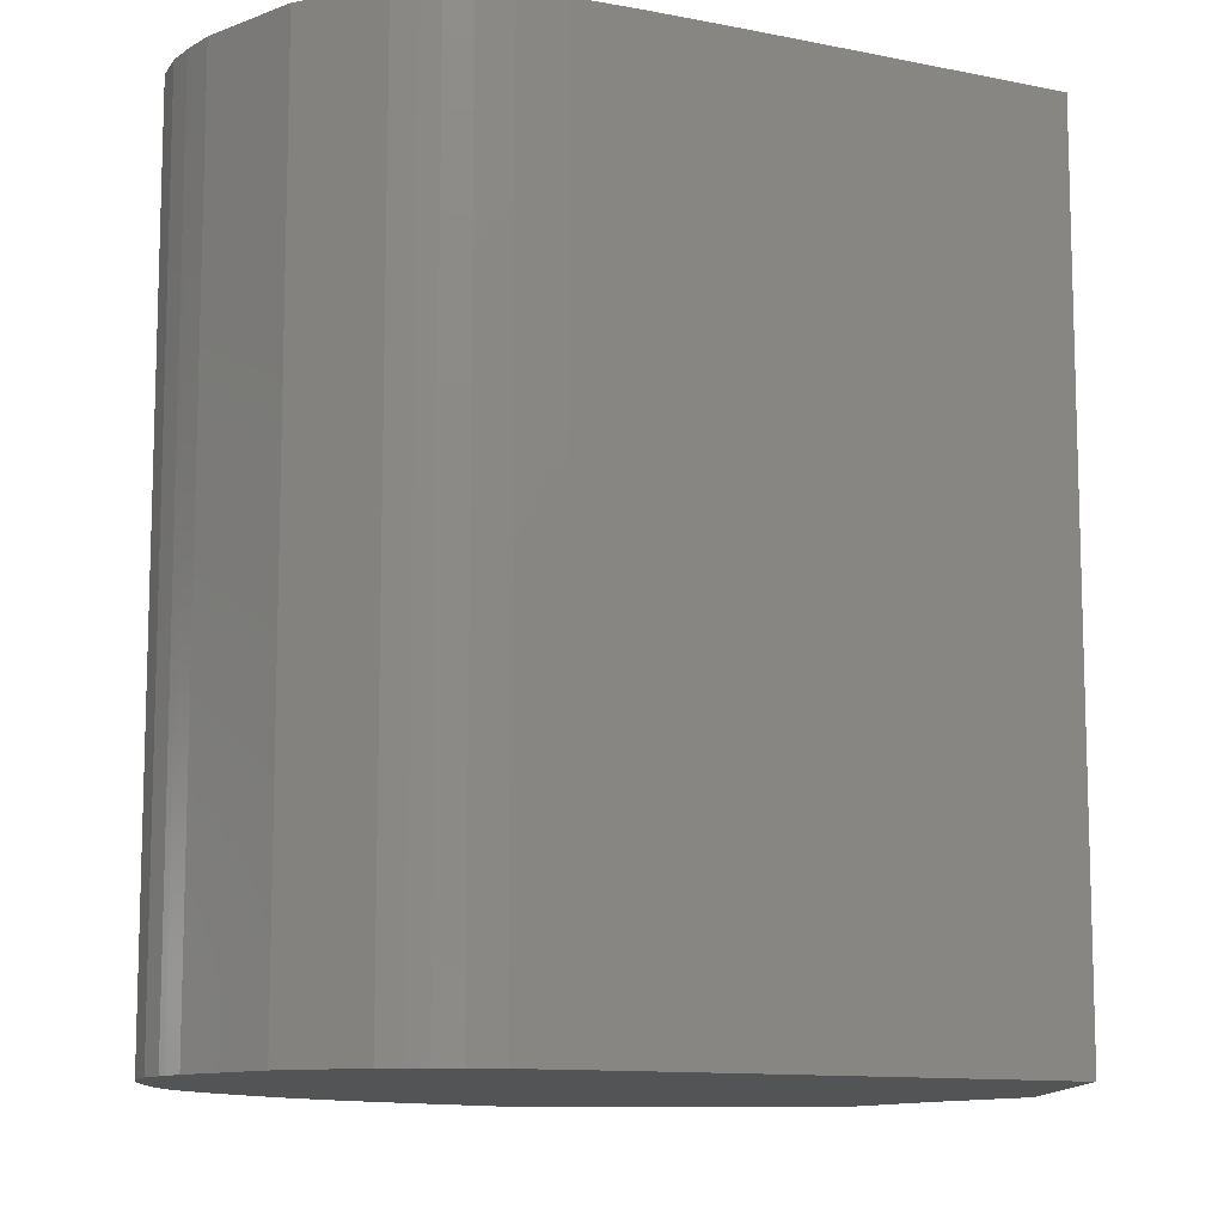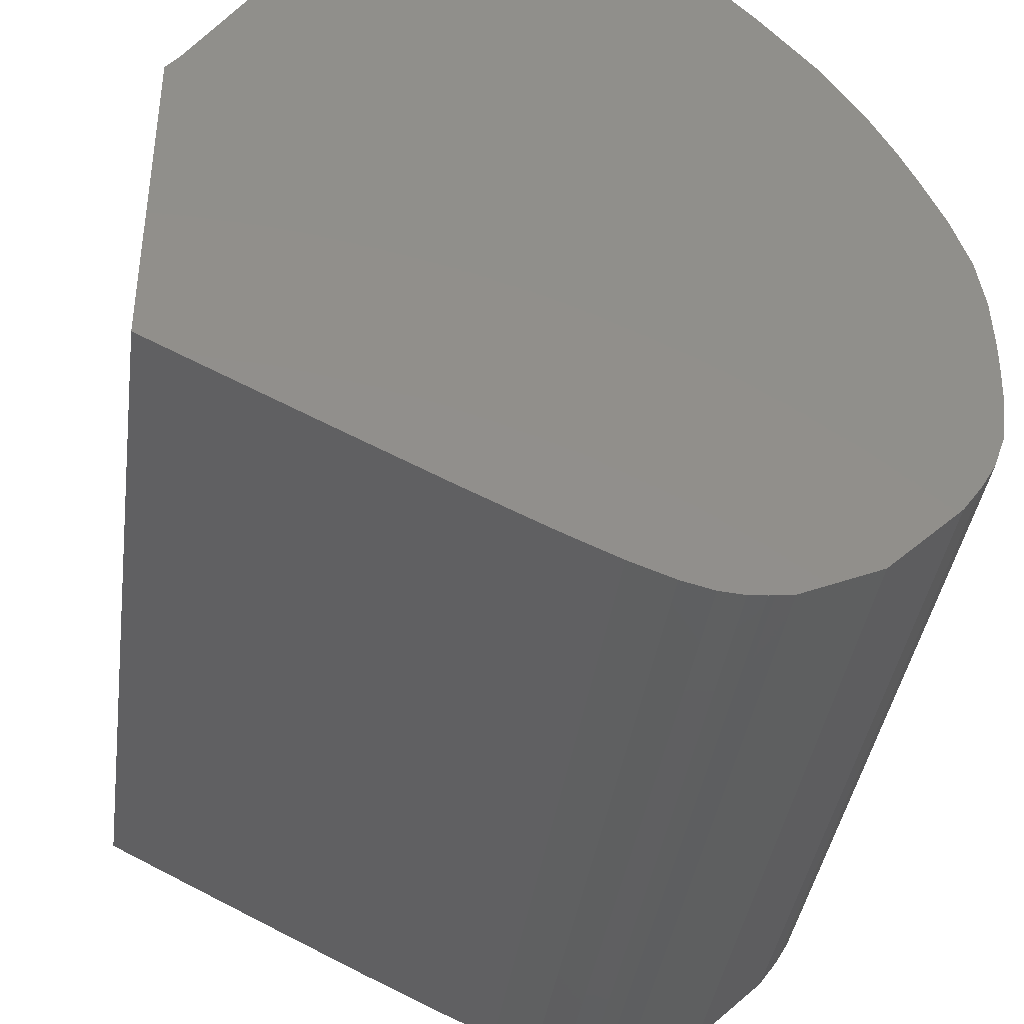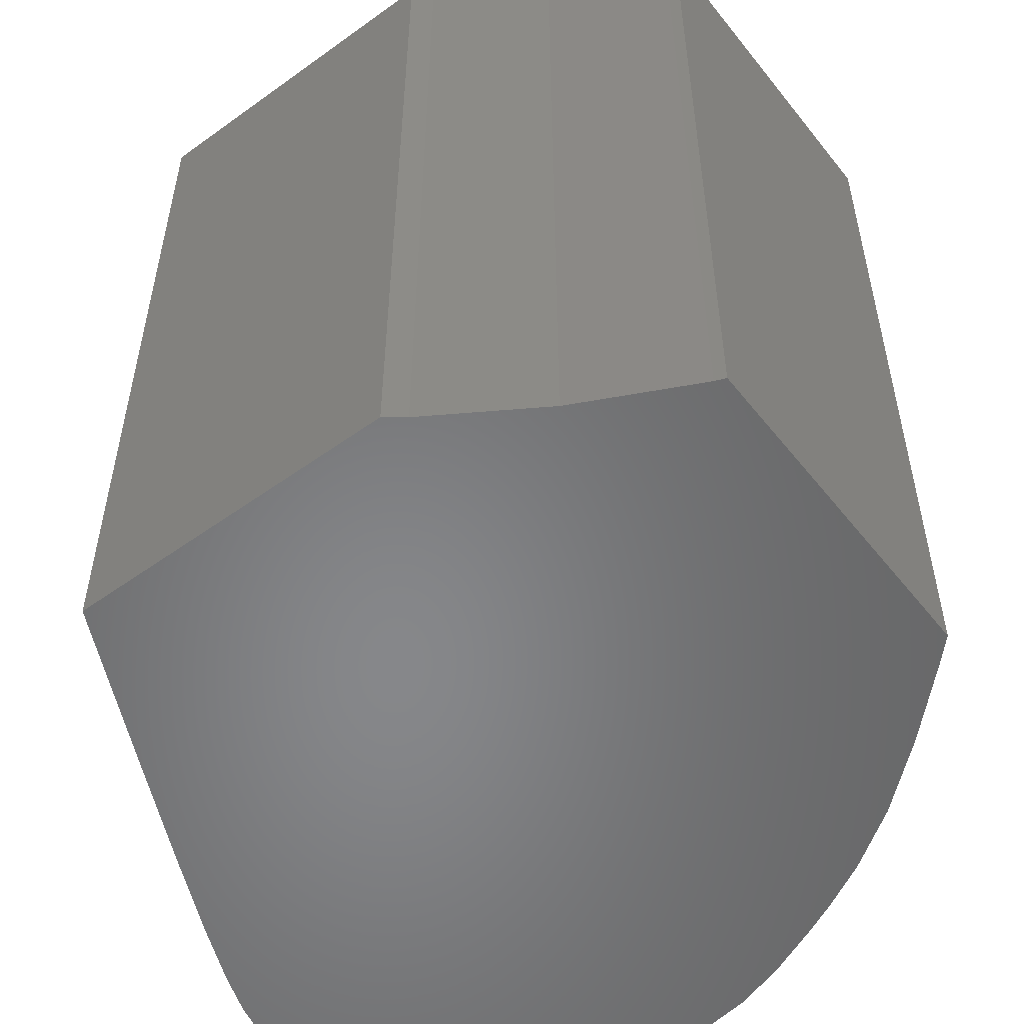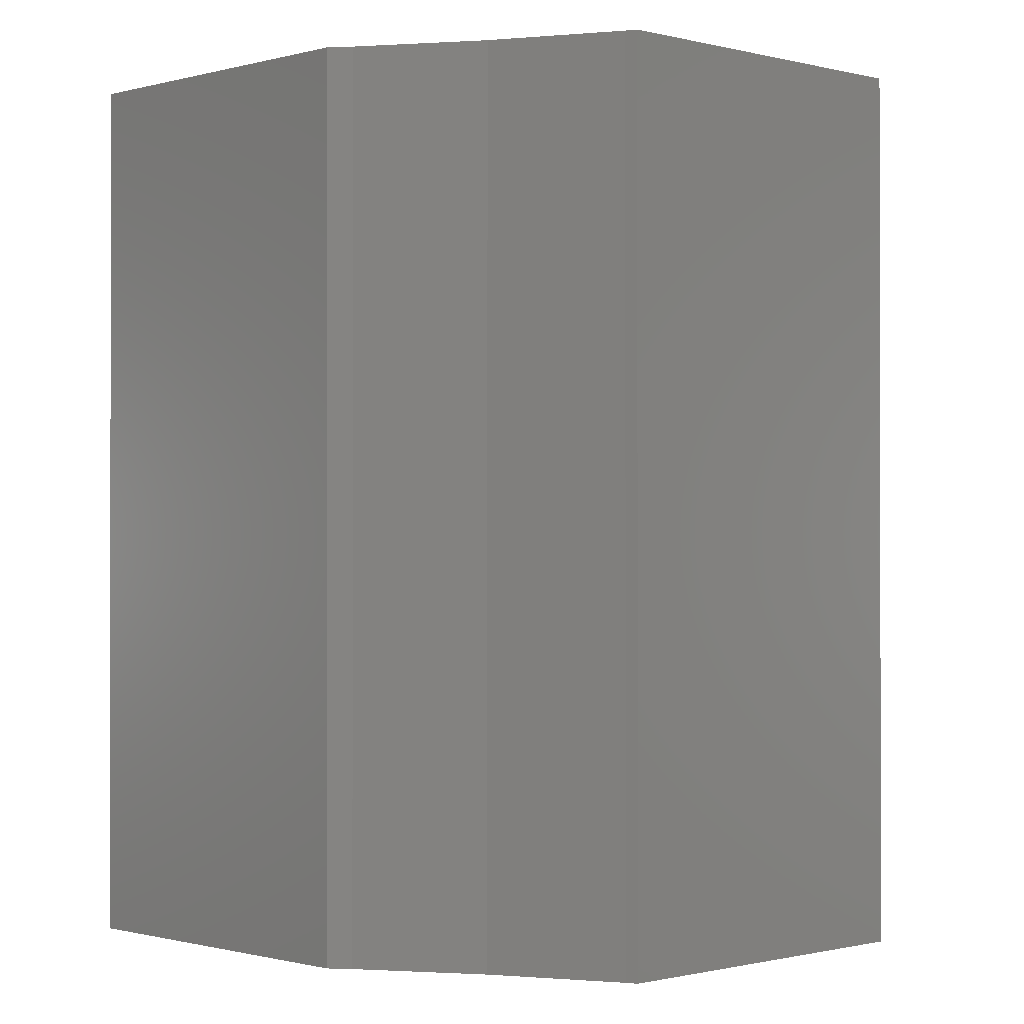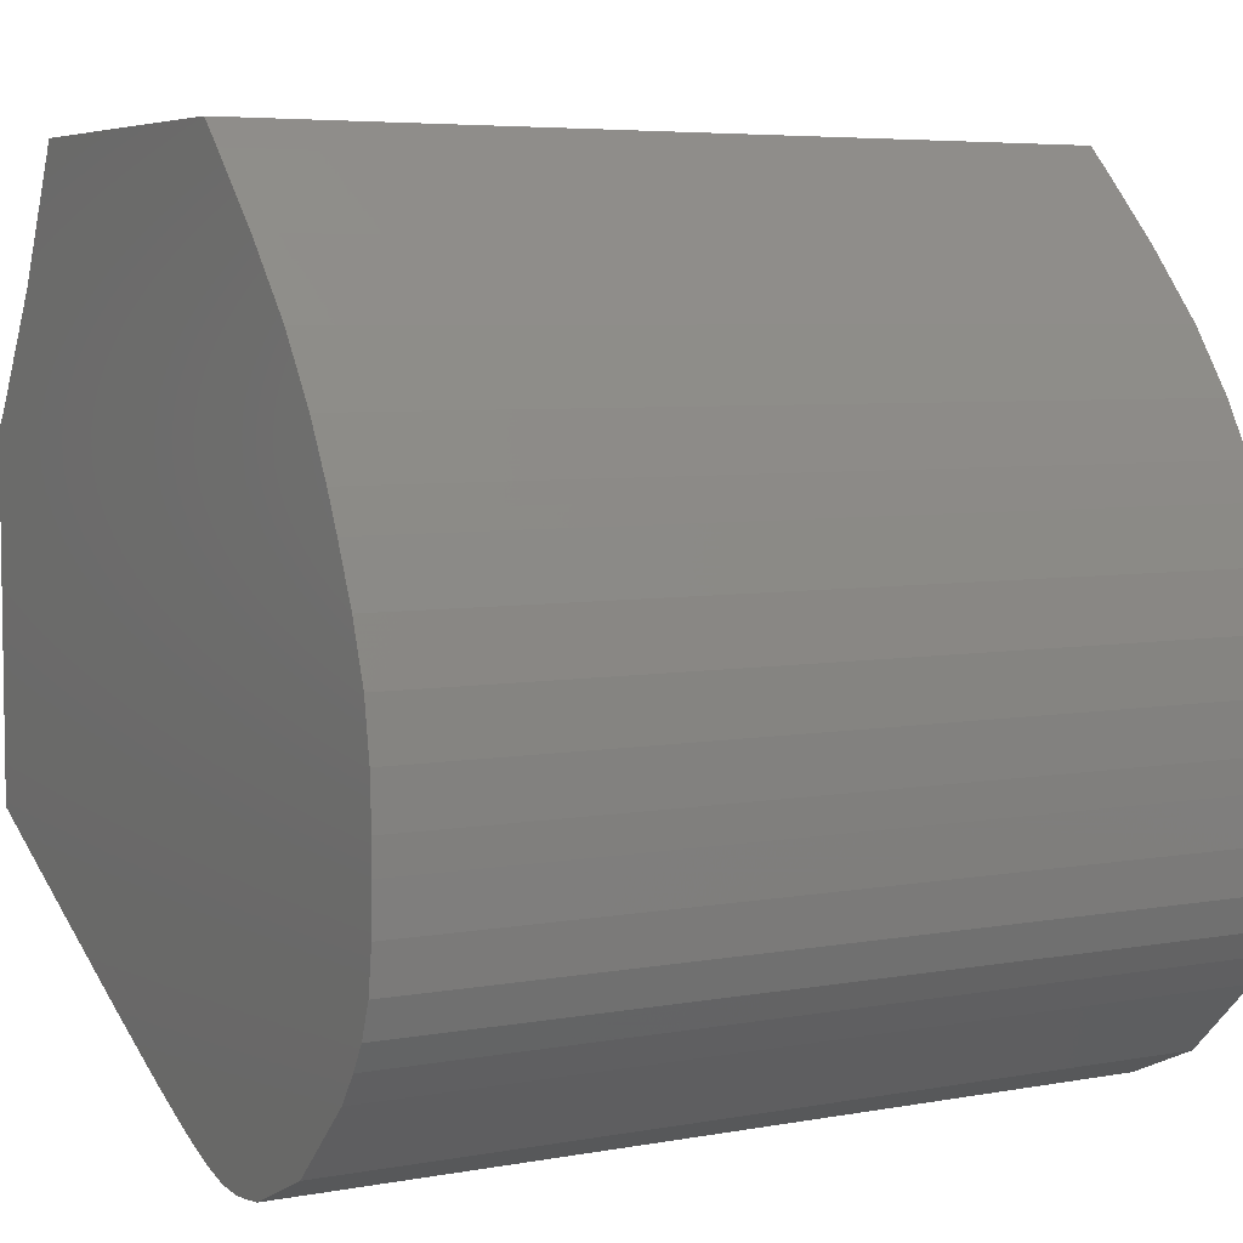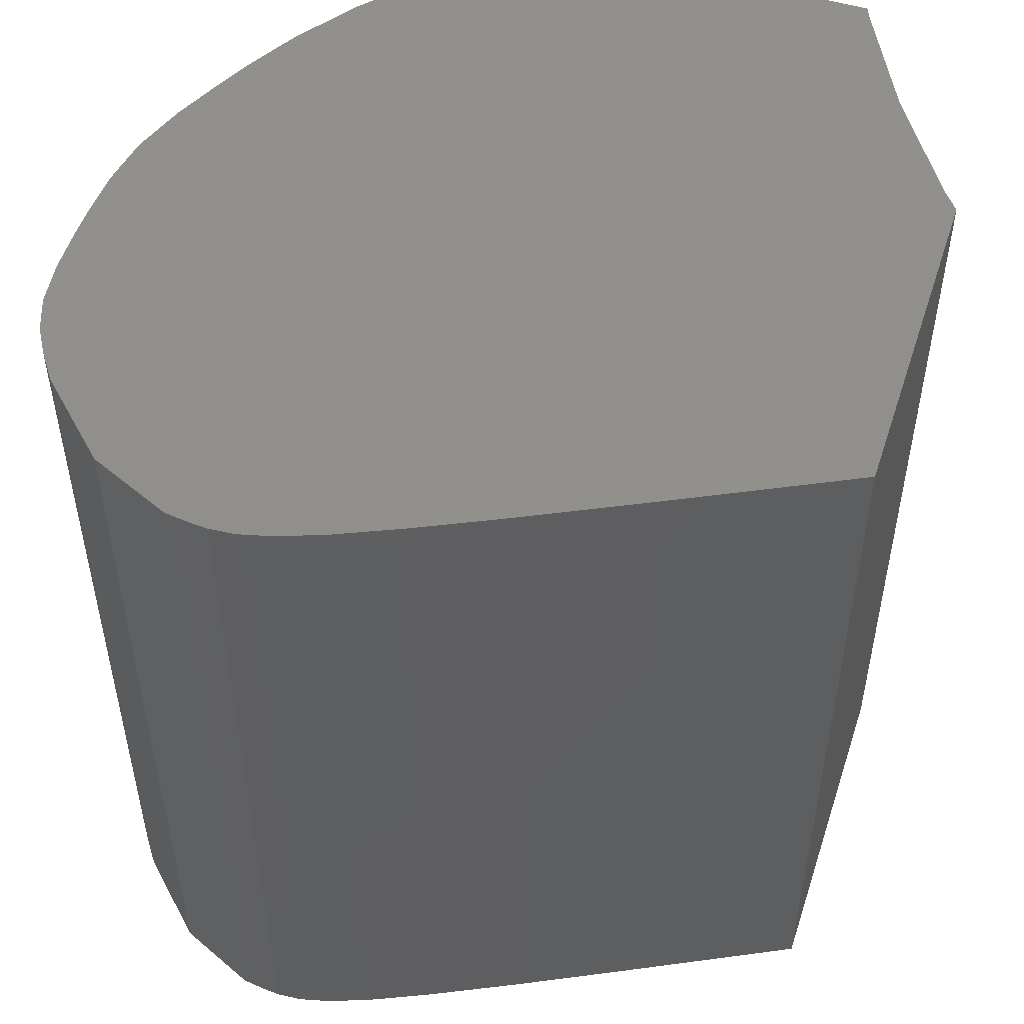
<metadata>
{"format":"stl","ext":"stl","renderer":"f3d","projection":"perspective","resolution":1024,"background":"white","views":[{"elev":-11.1,"azim":-0.8,"up":"+Z"},{"elev":-39.1,"azim":172.2,"up":"+Y"},{"elev":-53.9,"azim":127.5,"up":"+Z"},{"elev":-0.7,"azim":136.0,"up":"+Z"},{"elev":5.5,"azim":-119.7,"up":"+Y"},{"elev":51.8,"azim":18.0,"up":"+Z"}]}
</metadata>
<code>
# stl→obj: 218 verts, 340 faces
v -0.01765 -0.06924 -0.07143
v -0.01843 -0.06943 0.07143
v -0.01921 -0.06962 0.07143
v -0.01921 -0.06962 -0.07143
v -0.01378 -0.06827 -0.07143
v -0.01378 -0.06827 0.07143
v -0.01165 -0.06749 -0.07143
v -0.01271 -0.06788 0.07143
v -0.006344 -0.06553 -0.07143
v -0.006344 -0.06553 0.07143
v -0.003406 -0.06424 -0.07143
v -0.004875 -0.06488 0.07143
v 0.003939 -0.06101 -0.07143
v 0.003939 -0.06101 0.07143
v 0.007946 -0.05911 -0.07143
v 0.005943 -0.06006 0.07143
v 0.01796 -0.05438 -0.07143
v 0.01796 -0.05438 0.07143
v 0.02329 -0.05177 -0.07143
v 0.02063 -0.05308 0.07143
v 0.03661 -0.04527 -0.07143
v 0.03661 -0.04527 0.07143
v 0.04178 -0.04271 -0.07143
v 0.03919 -0.04399 0.07143
v 0.05473 -0.03631 -0.07143
v 0.05473 -0.03631 0.07143
v 0.05645 -0.03546 -0.07143
v 0.05559 -0.03588 0.07143
v 0.06077 -0.03332 -0.07143
v 0.06077 -0.03332 0.07143
v 0.06142 -0.033 -0.07143
v 0.06109 -0.03316 0.07143
v 0.06307 -0.03218 -0.07143
v 0.06307 -0.03218 0.07143
v 0.06505 -0.03118 -0.07143
v 0.06406 -0.03168 0.07143
v 0.06597 -0.03072 -0.07143
v 0.06597 -0.03072 0.07143
v 0.04915 0.05404 -0.07143
v 0.05055 0.05122 0.07143
v 0.05162 0.04909 0.07143
v 0.05162 0.04909 -0.07143
v 0.04212 0.06813 -0.07143
v 0.04212 0.06813 0.07143
v 0.04141 0.06993 -0.07143
v 0.04141 0.06993 0.07143
v 0.06597 0.02702 0.07143
v 0.06597 0.02702 -0.07143
v 0.06348 0.03023 -0.07143
v 0.06348 0.03023 0.07143
v 0.06019 0.03542 -0.07143
v 0.06183 0.03283 0.07143
v 0.05196 0.04841 -0.07143
v 0.05196 0.04841 0.07143
v 0.06597 0.02597 0.07143
v 0.06597 0.02597 -0.02652
v 0.06597 0.02702 -0.02759
v 0.06597 0.02597 -0.07143
v 0.06597 0.02543 0.07143
v 0.06597 0.02543 -0.02598
v 0.06597 0.02543 -0.07143
v 0.06597 0.02539 0.07143
v 0.06597 0.02539 -0.02593
v 0.06597 0.02539 -0.07143
v -0.01722 0.06993 0.07143
v -0.01722 0.06993 -0.07143
v -0.01783 0.06934 -0.07143
v -0.01783 0.06934 0.07143
v -0.01887 0.06832 -0.07143
v -0.01835 0.06883 0.07143
v -0.02146 0.06576 -0.07143
v -0.02146 0.06576 0.07143
v -0.02452 0.06261 -0.07143
v -0.02299 0.06418 0.07143
v -0.03215 0.05474 -0.07143
v -0.03215 0.05474 0.07143
v -0.03391 0.05272 -0.07143
v -0.03391 0.05272 0.03815
v -0.03358 0.05311 0.07143
v -0.03391 0.05272 0.07143
v -0.035 0.05147 -0.07143
v -0.04211 0.04328 -0.07143
v -0.04211 0.04328 0.07143
v -0.04418 0.04029 -0.07143
v -0.04314 0.04178 0.07143
v -0.04938 0.03281 -0.07143
v -0.04938 0.03281 0.07143
v -0.05076 0.03033 -0.07143
v -0.05007 0.03157 0.07143
v -0.05421 0.02414 -0.07143
v -0.05421 0.02414 0.07143
v -0.05462 0.02329 -0.07143
v -0.05441 0.02371 0.07143
v -0.05565 0.02118 -0.07143
v -0.05565 0.02118 0.07143
v -0.05605 0.02035 -0.07143
v -0.05585 0.02077 0.07143
v -0.05707 0.01829 -0.07143
v -0.05707 0.01829 0.07143
v -0.05712 0.01817 -0.07143
v -0.05712 0.01817 0.07143
v -0.05821 0.01576 -0.07143
v -0.05764 0.01702 0.07143
v -0.06107 0.00944 -0.07143
v -0.06107 0.00944 0.07143
v -0.06196 0.006854 -0.07143
v -0.06152 0.008147 0.07143
v -0.0642 0.0003874 -0.07143
v -0.0642 0.0003874 0.07143
v -0.06461 -0.002099 -0.07143
v -0.0644 -0.0008556 0.07143
v -0.06563 -0.008314 -0.07143
v -0.06563 -0.008314 0.07143
v -0.06573 -0.01061 -0.07143
v -0.06568 -0.009462 0.07143
v -0.06597 -0.01635 -0.07143
v -0.06597 -0.01635 0.07143
v -0.06597 -0.01783 -0.07143
v -0.06597 -0.01709 0.07143
v -0.06597 -0.02153 -0.07143
v -0.06597 -0.02153 0.07143
v -0.0659 -0.02367 -0.07143
v -0.06594 -0.0226 0.07143
v -0.06573 -0.02903 -0.07143
v -0.06573 -0.02903 0.07143
v -0.06545 -0.03107 -0.07143
v -0.06559 -0.03005 0.07143
v -0.06476 -0.03617 -0.07143
v -0.06476 -0.03617 0.07143
v -0.06419 -0.03778 -0.07143
v -0.06447 -0.03697 0.07143
v -0.06275 -0.0418 -0.07143
v -0.06275 -0.0418 0.07143
v -0.06205 -0.043 -0.07143
v -0.0624 -0.0424 0.07143
v -0.0603 -0.046 -0.07143
v -0.0603 -0.046 0.07143
v -0.06003 -0.04638 -0.07143
v -0.06016 -0.04619 0.07143
v -0.05936 -0.04734 -0.07143
v -0.05936 -0.04734 0.07143
v -0.05866 -0.04832 -0.07143
v -0.05901 -0.04783 0.07143
v -0.05692 -0.05077 -0.07143
v -0.05692 -0.05077 0.07143
v -0.05331 -0.05427 -0.07143
v -0.05511 -0.05252 0.07143
v -0.04428 -0.06302 -0.07143
v -0.04428 -0.06302 0.07143
v -0.04037 -0.06478 -0.07143
v -0.04233 -0.0639 0.07143
v -0.03058 -0.06916 -0.07143
v -0.03058 -0.06916 0.07143
v -0.02973 -0.06928 -0.07143
v -0.03016 -0.06922 0.07143
v -0.0276 -0.06956 -0.07143
v -0.0276 -0.06956 0.07143
v -0.02732 -0.0696 -0.07143
v -0.02746 -0.06958 0.07143
v -0.0266 -0.0697 -0.07143
v -0.0266 -0.0697 0.07143
v -0.02657 -0.0697 -0.07143
v -0.02657 -0.0697 0.07143
v -0.02572 -0.06977 -0.07143
v -0.02616 -0.06973 0.07143
v -0.02353 -0.06993 -0.07143
v -0.02353 -0.06993 0.07143
v -0.0223 -0.06985 -0.07143
v -0.02291 -0.06989 0.07143
v 0.06597 -0.008832 0.07143
v 0.06597 -0.03072 0.03138
v 0.06597 -0.008832 0.00902
v 0.06597 -0.008832 -0.07143
v 0.04122 0.06993 -0.04463
v 0.04141 0.06993 -0.04484
v 0.04122 0.06993 -0.07143
v 0.04122 0.06993 0.07143
v 0.03582 0.06993 -0.03879
v 0.03582 0.06993 -0.07143
v 0.03582 0.06993 0.07143
v 0.0327 0.06993 -0.0354
v 0.0327 0.06993 -0.07143
v 0.0327 0.06993 0.07143
v 0.02564 0.06993 -0.02776
v 0.02564 0.06993 -0.07143
v 0.02564 0.06993 0.07143
v 0.02345 0.06993 -0.02538
v 0.02345 0.06993 -0.07143
v 0.02345 0.06993 0.07143
v 0.02322 0.06993 -0.02514
v 0.02322 0.06993 -0.07143
v 0.02322 0.06993 0.07143
v -0.01722 0.06993 0.01865
v -0.01713 0.06993 0.01855
v -0.01713 0.06993 -0.07143
v -0.01713 0.06993 0.07143
v -0.005873 0.06993 0.006359
v -0.005873 0.06993 -0.07143
v -0.005873 0.06993 0.07143
v 0.01146 0.06993 -0.01241
v 0.01146 0.06993 -0.07143
v 0.01146 0.06993 0.07143
v 0.04925 0.05221 0.07143
v 0.04978 0.05277 0.07143
v 0.05105 0.04983 0.07143
v 0.04771 0.05057 0.07143
v 0.04552 0.04826 0.07143
v 0.04485 0.04754 0.07143
v 0.04478 0.04747 0.07143
v -0.05221 -0.05534 0.07143
v 0.01091 0.01157 0.07143
v 0.02841 -0.04927 0.07143
v 0.03453 0.0366 0.07143
v 0.05105 0.04983 -0.07143
v 0.02049 -0.02172 -0.07143
v -0.04149 0.04398 -0.07143
v 0.02841 -0.04927 -0.07143
v 0.04076 -0.04321 -0.07143
f 1 2 3
f 1 3 4
f 2 1 5
f 2 5 6
f 7 8 6
f 7 6 5
f 8 7 9
f 8 9 10
f 11 12 10
f 11 10 9
f 12 11 13
f 12 13 14
f 15 16 14
f 15 14 13
f 16 15 17
f 16 17 18
f 19 20 18
f 19 18 17
f 20 19 21
f 20 21 22
f 23 24 22
f 23 22 21
f 24 23 25
f 24 25 26
f 27 28 26
f 27 26 25
f 28 27 29
f 28 29 30
f 31 32 30
f 31 30 29
f 32 31 33
f 32 33 34
f 35 36 34
f 35 34 33
f 36 35 37
f 36 37 38
f 39 40 41
f 39 41 42
f 40 39 43
f 40 43 44
f 45 46 44
f 45 44 43
f 47 48 49
f 47 49 50
f 51 52 50
f 51 50 49
f 52 51 53
f 52 53 54
f 42 41 54
f 42 54 53
f 47 55 56
f 47 56 57
f 58 48 57
f 58 57 56
f 55 59 60
f 55 60 56
f 61 58 56
f 61 56 60
f 59 62 63
f 59 63 60
f 64 61 60
f 64 60 63
f 65 66 67
f 65 67 68
f 69 70 68
f 69 68 67
f 70 69 71
f 70 71 72
f 73 74 72
f 73 72 71
f 74 73 75
f 74 75 76
f 77 78 79
f 77 79 76
f 77 76 75
f 80 79 78
f 81 78 77
f 81 82 83
f 81 83 80
f 81 80 78
f 84 85 83
f 84 83 82
f 85 84 86
f 85 86 87
f 88 89 87
f 88 87 86
f 89 88 90
f 89 90 91
f 92 93 91
f 92 91 90
f 93 92 94
f 93 94 95
f 96 97 95
f 96 95 94
f 97 96 98
f 97 98 99
f 100 101 99
f 100 99 98
f 102 103 101
f 102 101 100
f 103 102 104
f 103 104 105
f 106 107 105
f 106 105 104
f 107 106 108
f 107 108 109
f 110 111 109
f 110 109 108
f 111 110 112
f 111 112 113
f 114 115 113
f 114 113 112
f 115 114 116
f 115 116 117
f 118 119 117
f 118 117 116
f 119 118 120
f 119 120 121
f 122 123 121
f 122 121 120
f 123 122 124
f 123 124 125
f 126 127 125
f 126 125 124
f 127 126 128
f 127 128 129
f 130 131 129
f 130 129 128
f 131 130 132
f 131 132 133
f 134 135 133
f 134 133 132
f 135 134 136
f 135 136 137
f 138 139 137
f 138 137 136
f 139 138 140
f 139 140 141
f 142 143 141
f 142 141 140
f 143 142 144
f 143 144 145
f 146 147 145
f 146 145 144
f 147 146 148
f 147 148 149
f 150 151 149
f 150 149 148
f 151 150 152
f 151 152 153
f 154 155 153
f 154 153 152
f 155 154 156
f 155 156 157
f 158 159 157
f 158 157 156
f 159 158 160
f 159 160 161
f 162 163 161
f 162 161 160
f 164 165 163
f 164 163 162
f 165 164 166
f 165 166 167
f 168 169 167
f 168 167 166
f 169 168 4
f 169 4 3
f 170 38 171
f 170 171 172
f 37 173 172
f 37 172 171
f 62 170 172
f 62 172 63
f 173 64 63
f 173 63 172
f 174 175 45
f 174 45 176
f 177 46 175
f 177 175 174
f 178 174 176
f 178 176 179
f 180 177 174
f 180 174 178
f 181 178 179
f 181 179 182
f 183 180 178
f 183 178 181
f 184 181 182
f 184 182 185
f 186 183 181
f 186 181 184
f 187 184 185
f 187 185 188
f 189 186 184
f 189 184 187
f 190 187 188
f 190 188 191
f 192 189 187
f 192 187 190
f 193 194 195
f 193 195 66
f 65 196 194
f 65 194 193
f 194 197 198
f 194 198 195
f 196 199 197
f 196 197 194
f 197 200 201
f 197 201 198
f 199 202 200
f 199 200 197
f 200 190 191
f 200 191 201
f 202 192 190
f 202 190 200
f 46 177 44
f 203 204 177
f 203 177 180
f 204 203 41
f 41 205 54
f 206 203 180
f 206 180 183
f 205 203 206
f 205 206 50
f 207 206 183
f 207 183 186
f 55 47 206
f 55 206 207
f 208 207 186
f 208 186 189
f 59 55 207
f 59 207 208
f 209 208 189
f 209 189 192
f 62 59 208
f 62 208 209
f 80 196 65
f 80 65 68
f 80 68 72
f 80 72 76
f 101 95 99
f 163 157 161
f 117 121 125
f 117 125 129
f 117 129 133
f 117 133 137
f 117 137 141
f 117 141 145
f 117 145 210
f 117 210 211
f 117 211 199
f 117 199 196
f 117 196 80
f 117 80 83
f 117 83 87
f 117 87 91
f 117 91 101
f 117 101 105
f 117 105 109
f 117 109 113
f 167 3 6
f 167 6 10
f 167 10 14
f 167 14 18
f 167 18 212
f 167 212 211
f 167 211 210
f 167 210 149
f 167 149 153
f 167 153 163
f 211 213 202
f 211 202 199
f 212 22 26
f 212 26 30
f 212 30 34
f 212 34 38
f 212 38 170
f 212 170 213
f 212 213 211
f 213 209 192
f 213 192 202
f 170 62 209
f 170 209 213
f 43 176 45
f 42 179 176
f 53 214 42
f 49 182 179
f 49 179 214
f 48 58 185
f 48 185 182
f 58 61 188
f 58 188 185
f 61 64 191
f 61 191 188
f 75 71 67
f 75 67 66
f 75 66 195
f 75 195 77
f 98 94 100
f 160 156 162
f 215 216 77
f 215 77 195
f 215 195 198
f 166 162 152
f 166 152 148
f 166 148 144
f 166 144 140
f 166 140 136
f 166 136 132
f 166 132 128
f 166 128 124
f 166 124 120
f 166 120 116
f 166 116 112
f 166 112 108
f 166 108 104
f 166 104 100
f 166 100 90
f 166 90 86
f 166 86 82
f 166 82 216
f 166 216 215
f 166 215 217
f 166 217 17
f 166 17 13
f 166 13 9
f 166 9 5
f 166 5 4
f 173 37 33
f 173 33 29
f 173 29 25
f 173 25 218
f 173 218 215
f 173 215 198
f 173 198 201
f 215 218 21
f 215 21 217
f 64 173 201
f 64 201 191

</code>
